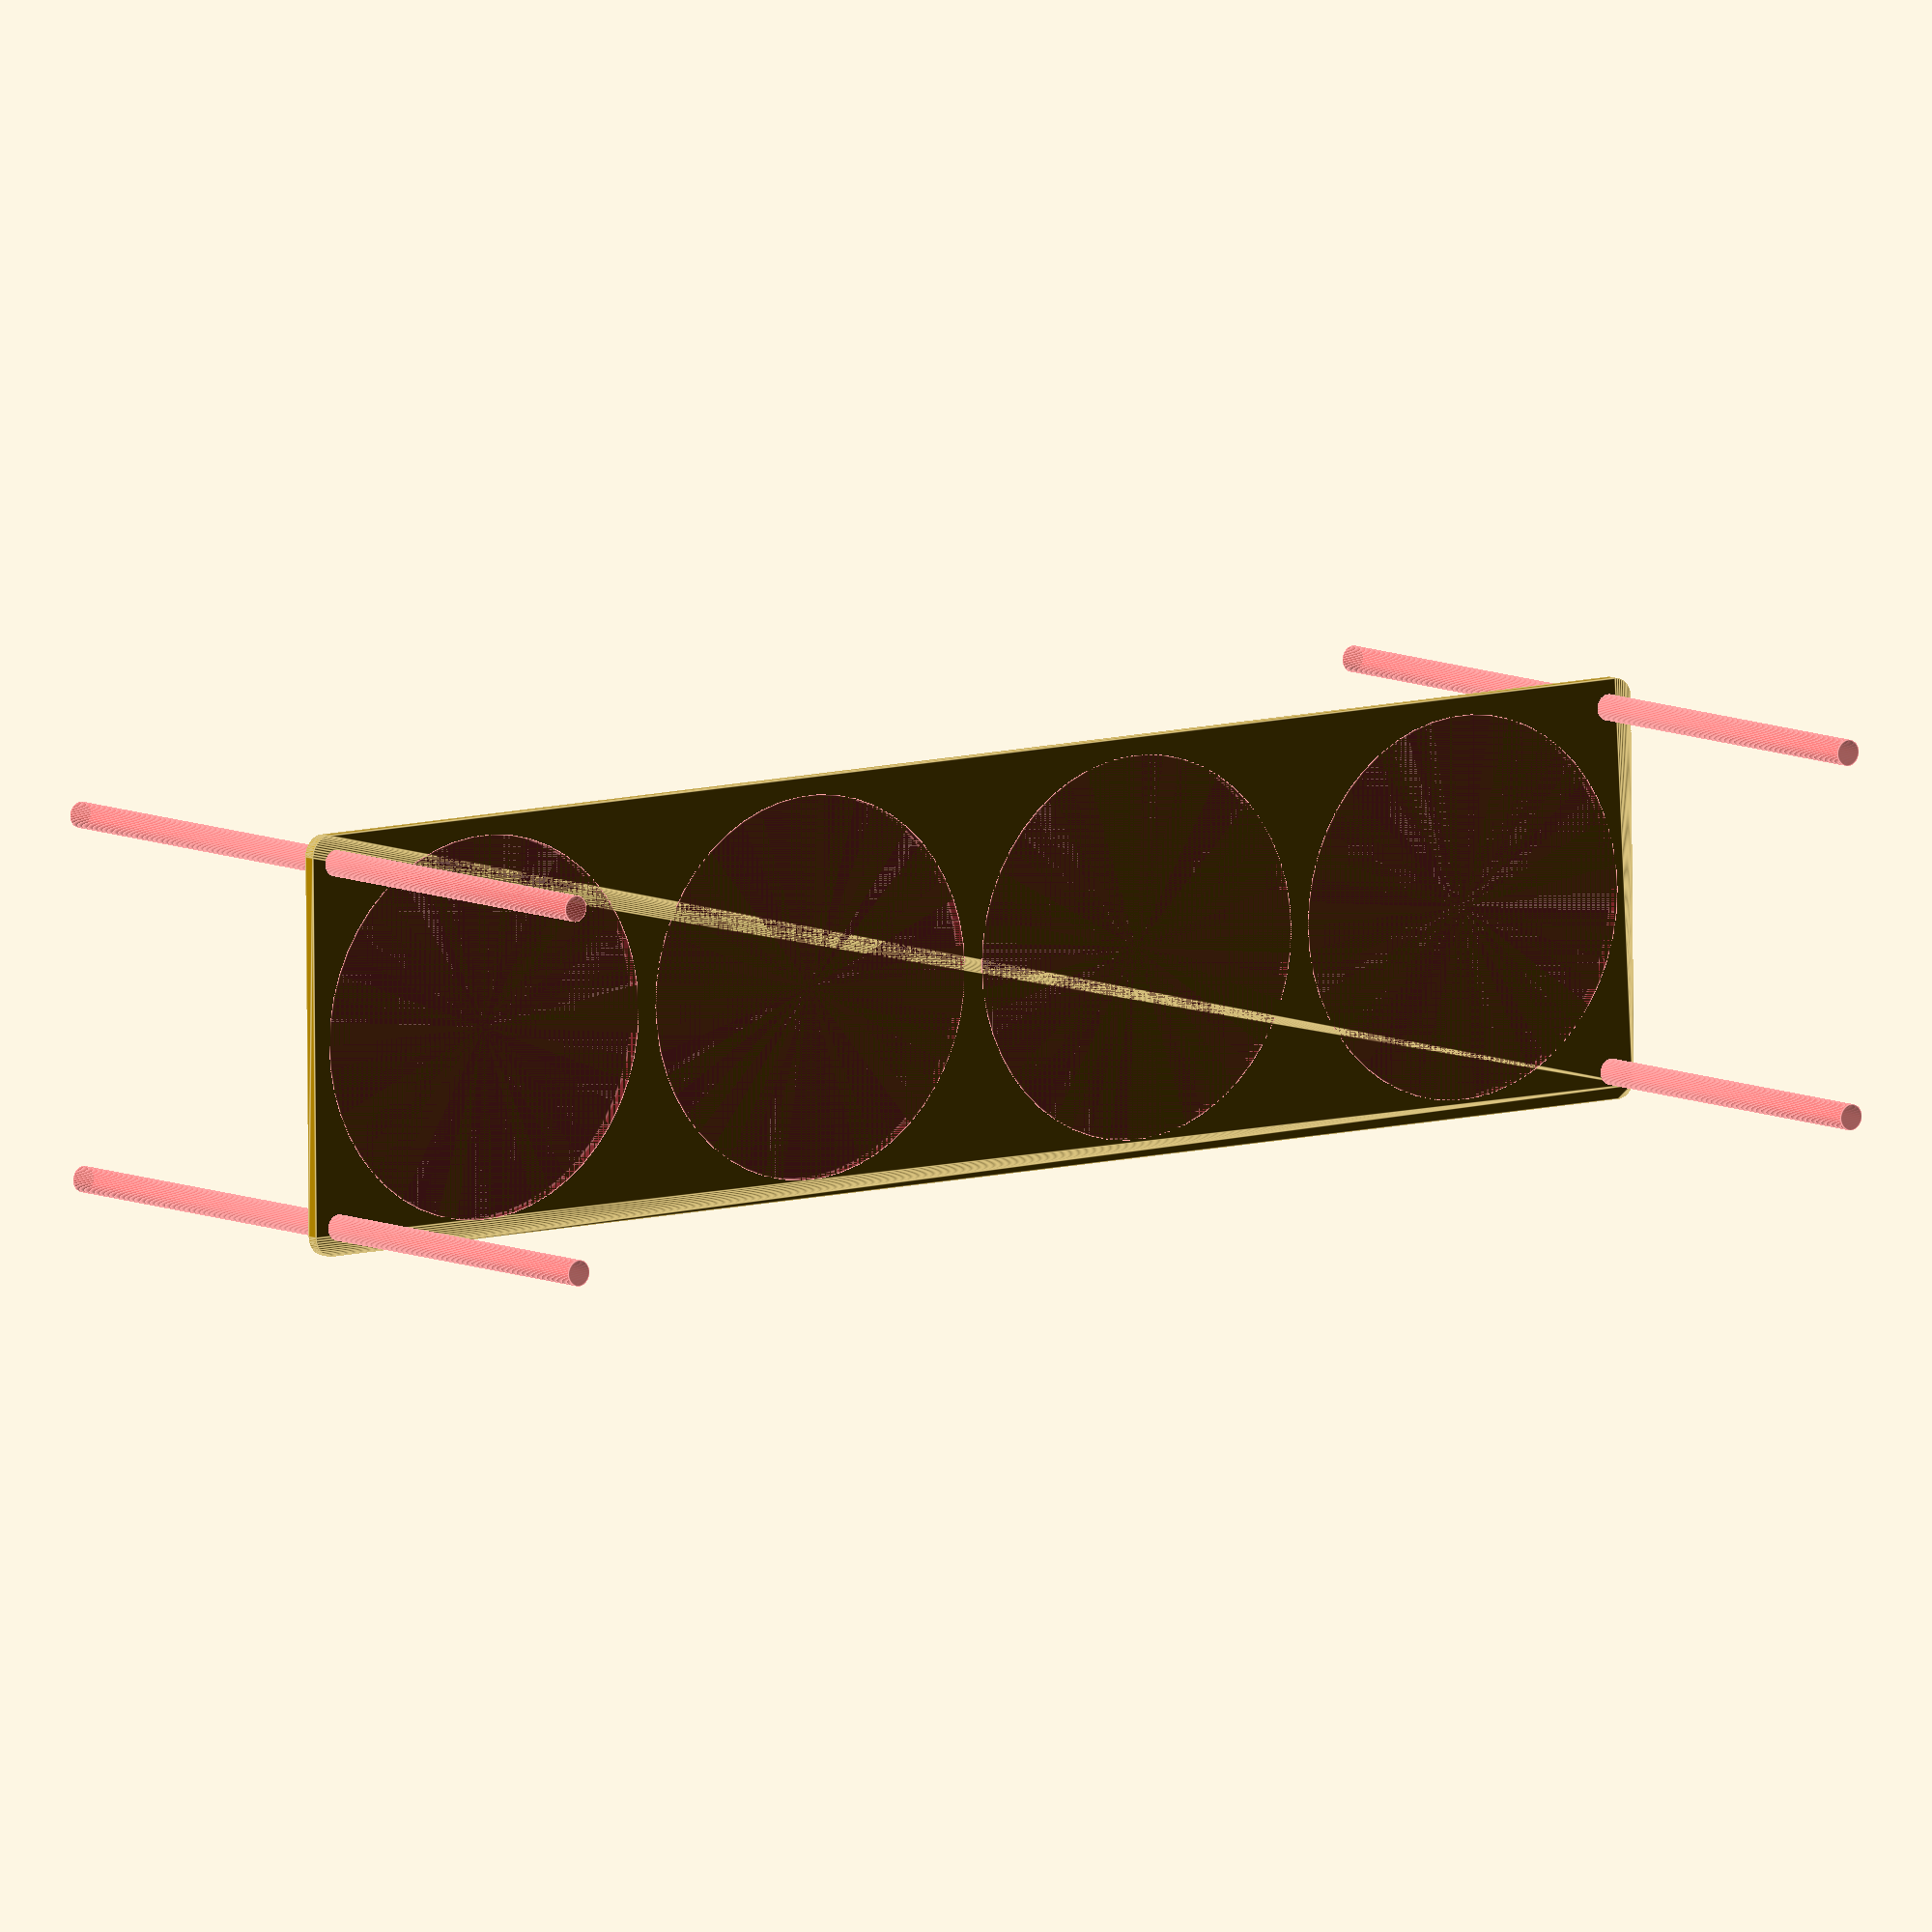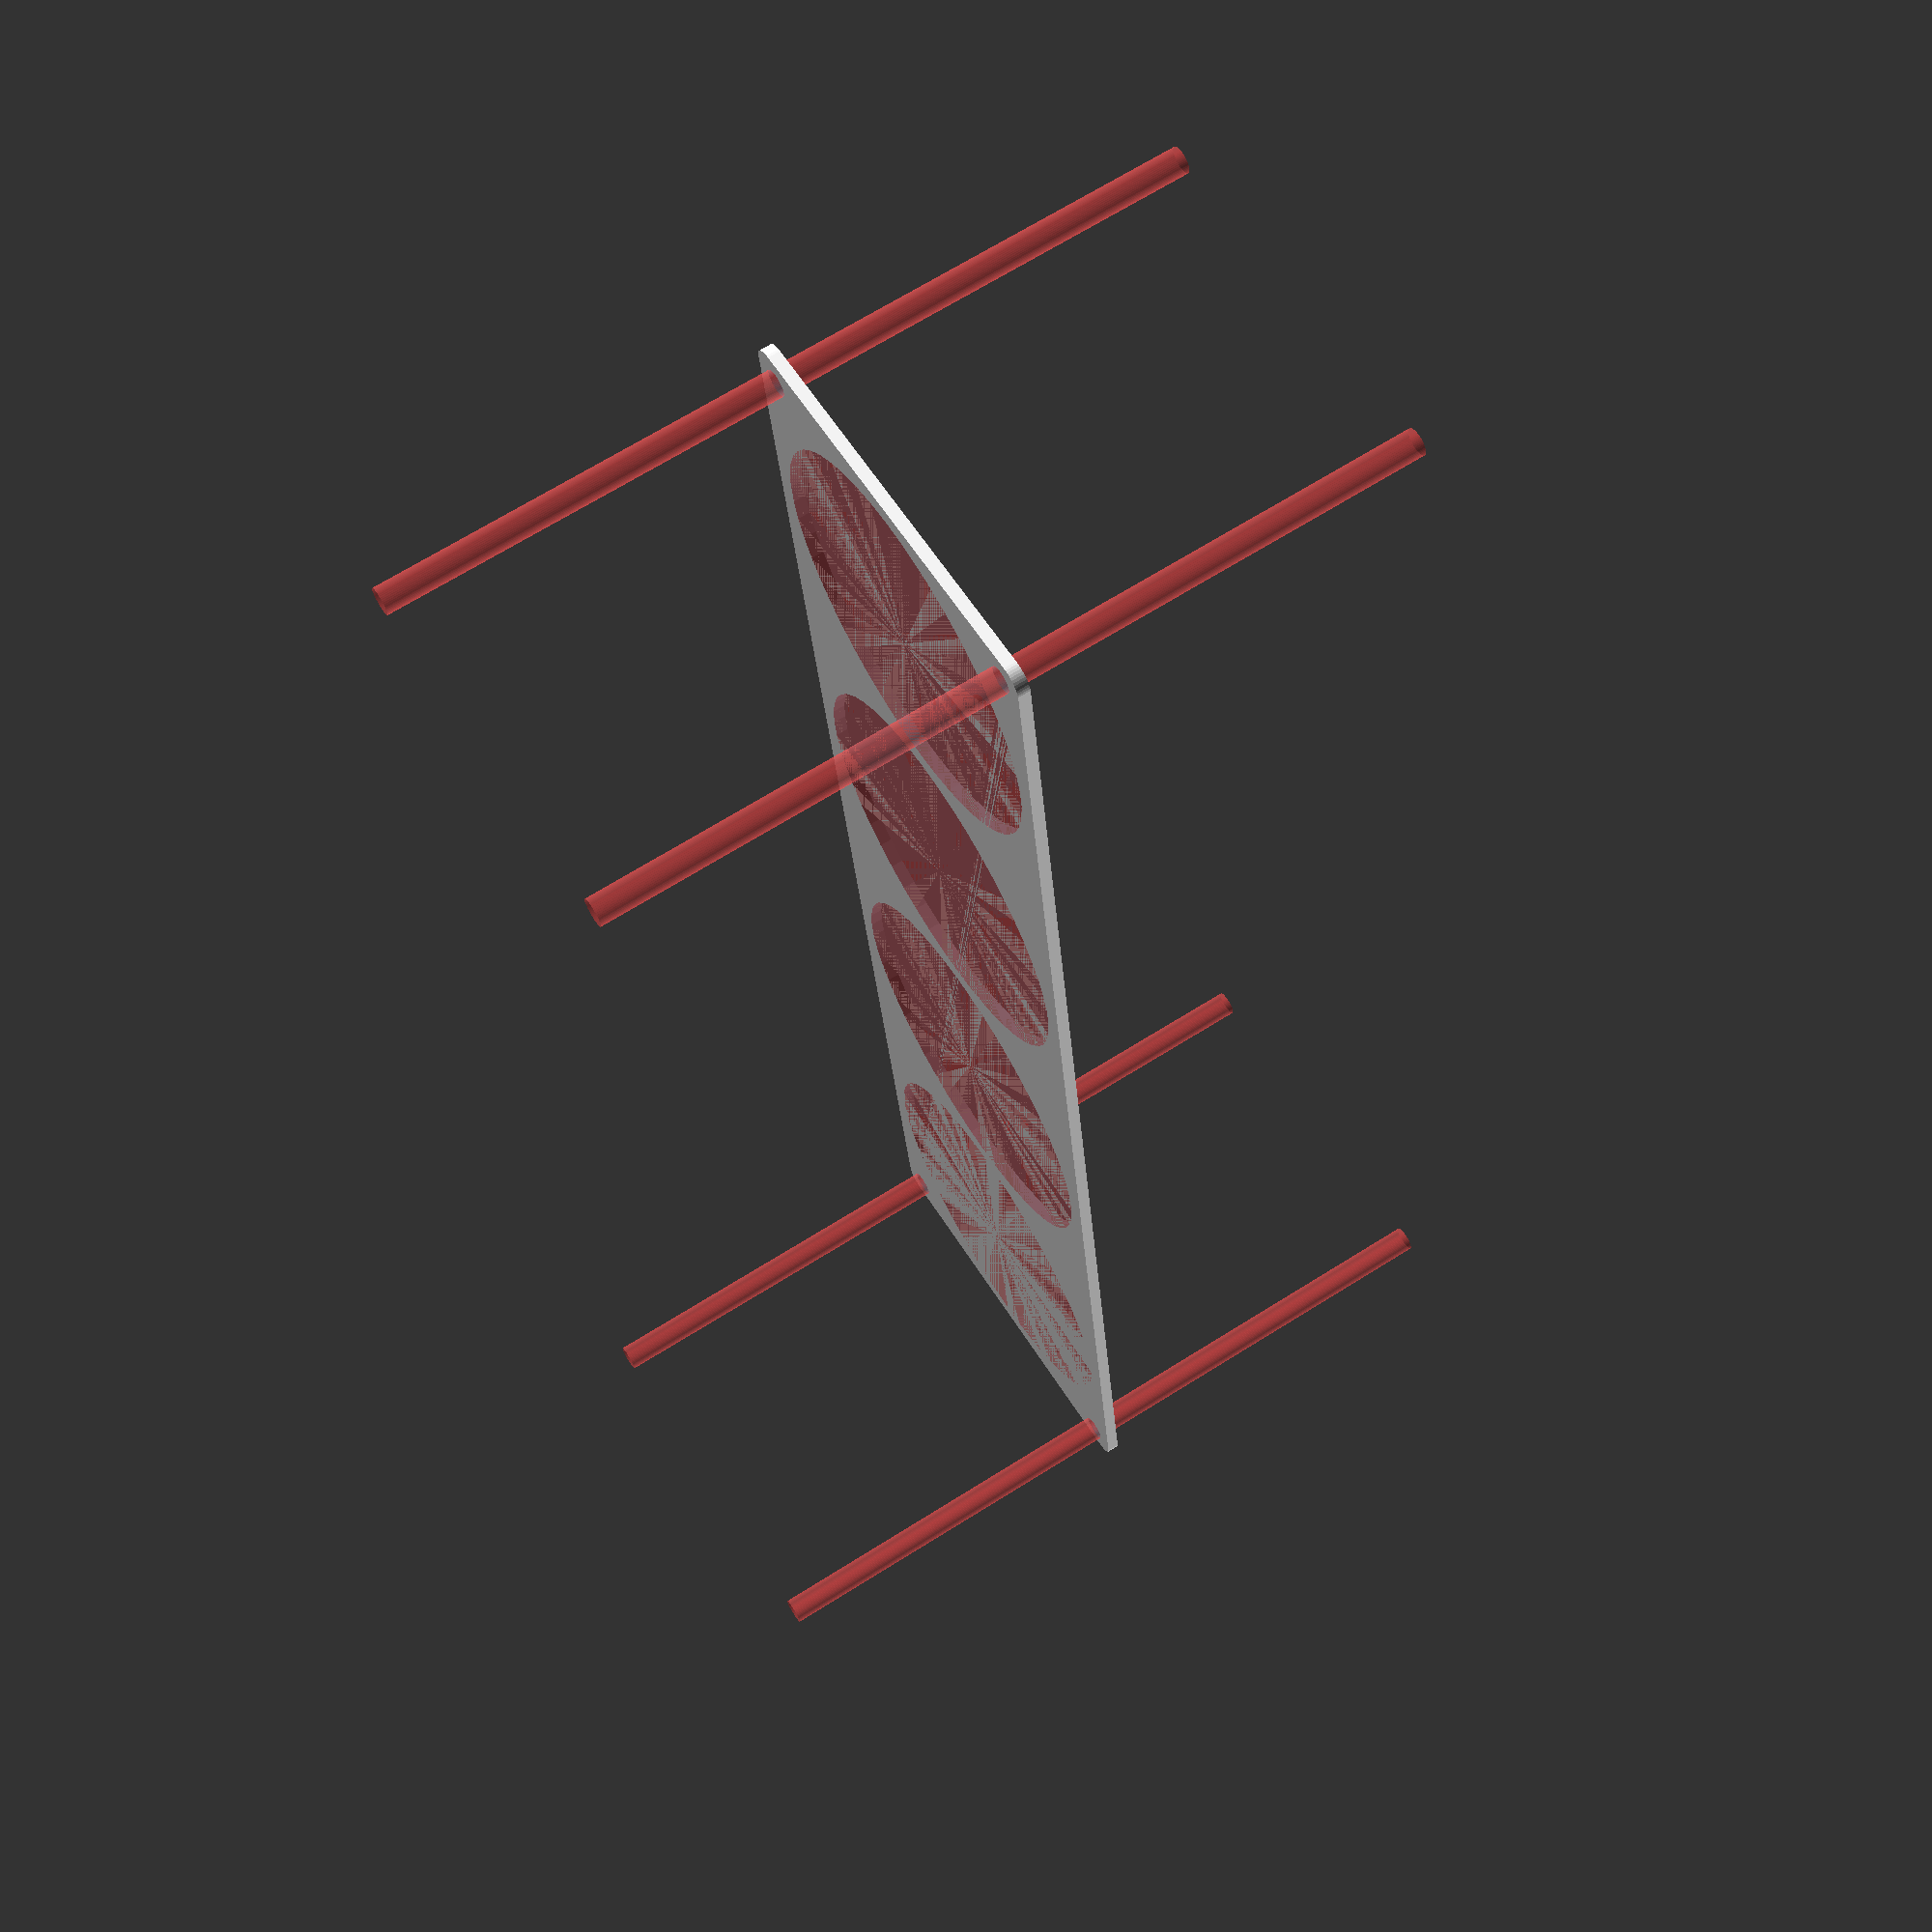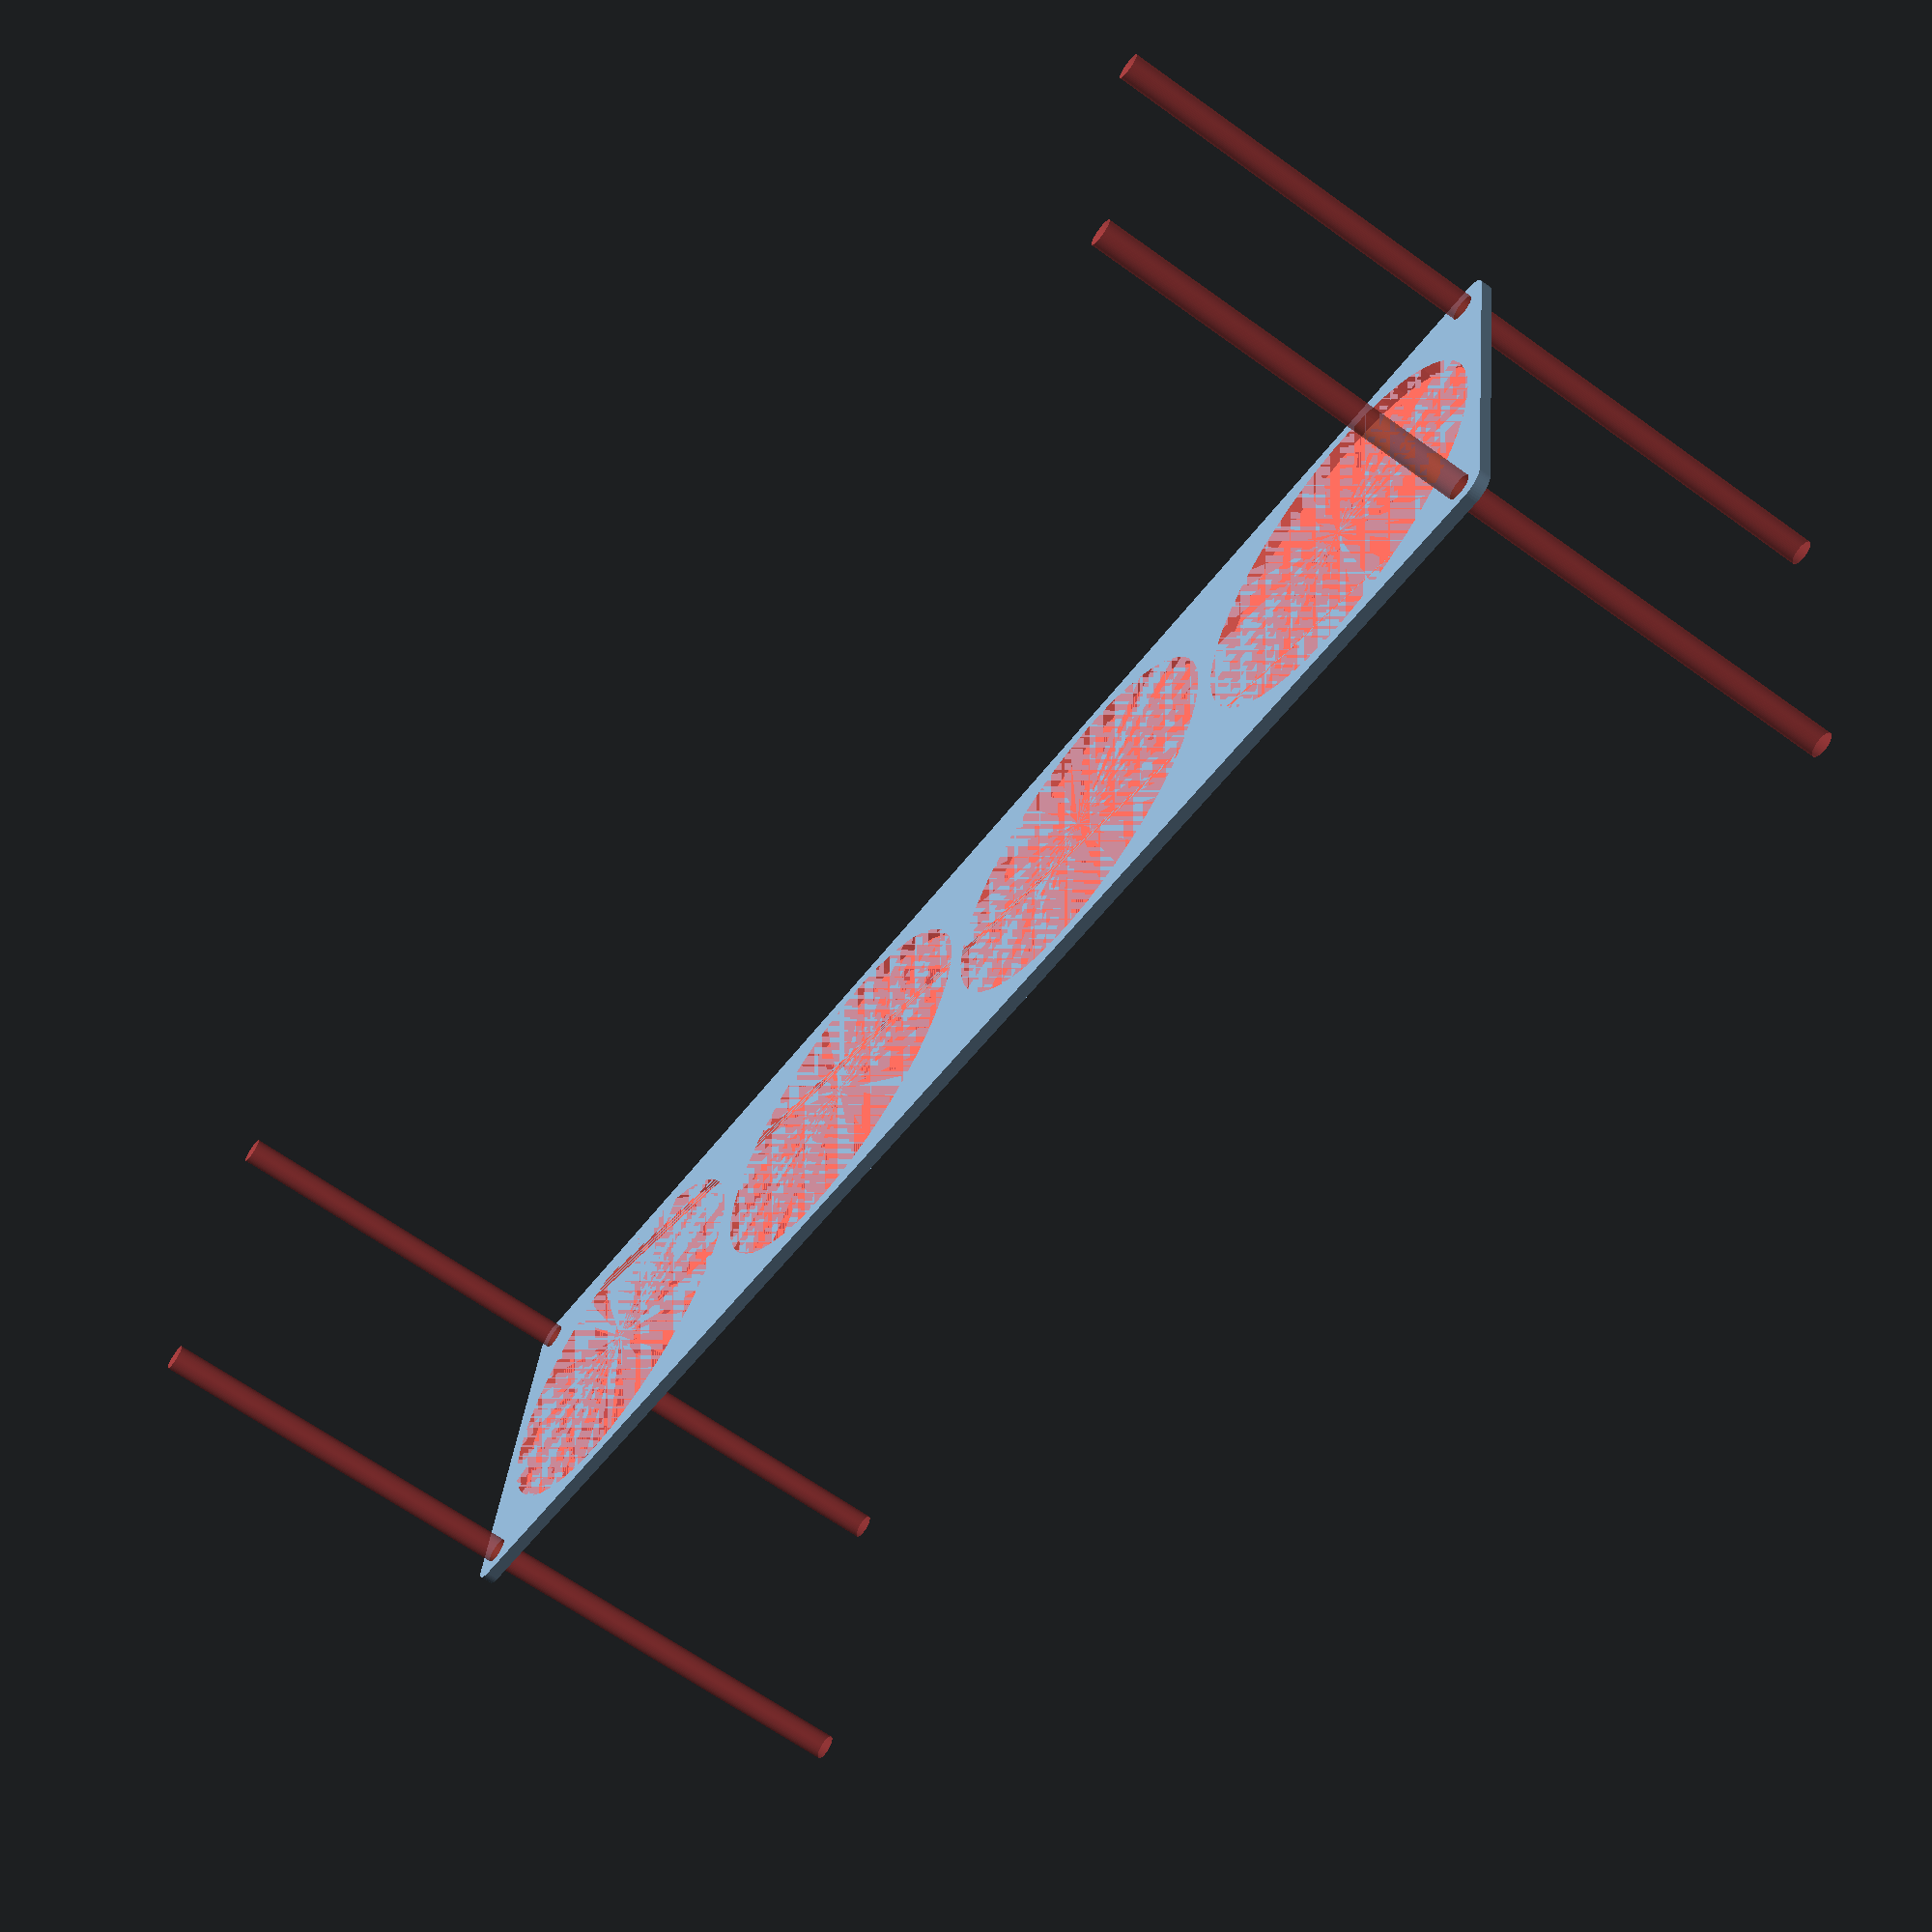
<openscad>
$fn = 50;


difference() {
	union() {
		hull() {
			translate(v = [-197.0000000000, 47.0000000000, 0]) {
				cylinder(h = 3, r = 5);
			}
			translate(v = [197.0000000000, 47.0000000000, 0]) {
				cylinder(h = 3, r = 5);
			}
			translate(v = [-197.0000000000, -47.0000000000, 0]) {
				cylinder(h = 3, r = 5);
			}
			translate(v = [197.0000000000, -47.0000000000, 0]) {
				cylinder(h = 3, r = 5);
			}
		}
	}
	union() {
		#translate(v = [-195.0000000000, -45.0000000000, -100.0000000000]) {
			cylinder(h = 200, r = 3.2500000000);
		}
		#translate(v = [-195.0000000000, 45.0000000000, -100.0000000000]) {
			cylinder(h = 200, r = 3.2500000000);
		}
		#translate(v = [195.0000000000, -45.0000000000, -100.0000000000]) {
			cylinder(h = 200, r = 3.2500000000);
		}
		#translate(v = [195.0000000000, 45.0000000000, -100.0000000000]) {
			cylinder(h = 200, r = 3.2500000000);
		}
		#translate(v = [-150.0000000000, 0, 0]) {
			cylinder(h = 3, r = 47.5000000000);
		}
		#translate(v = [-50.0000000000, 0, 0]) {
			cylinder(h = 3, r = 47.5000000000);
		}
		#translate(v = [50.0000000000, 0, 0]) {
			cylinder(h = 3, r = 47.5000000000);
		}
		#translate(v = [150.0000000000, 0, 0]) {
			cylinder(h = 3, r = 47.5000000000);
		}
	}
}
</openscad>
<views>
elev=171.7 azim=179.4 roll=217.2 proj=o view=edges
elev=291.9 azim=82.2 roll=57.8 proj=p view=solid
elev=244.2 azim=189.1 roll=126.1 proj=p view=solid
</views>
